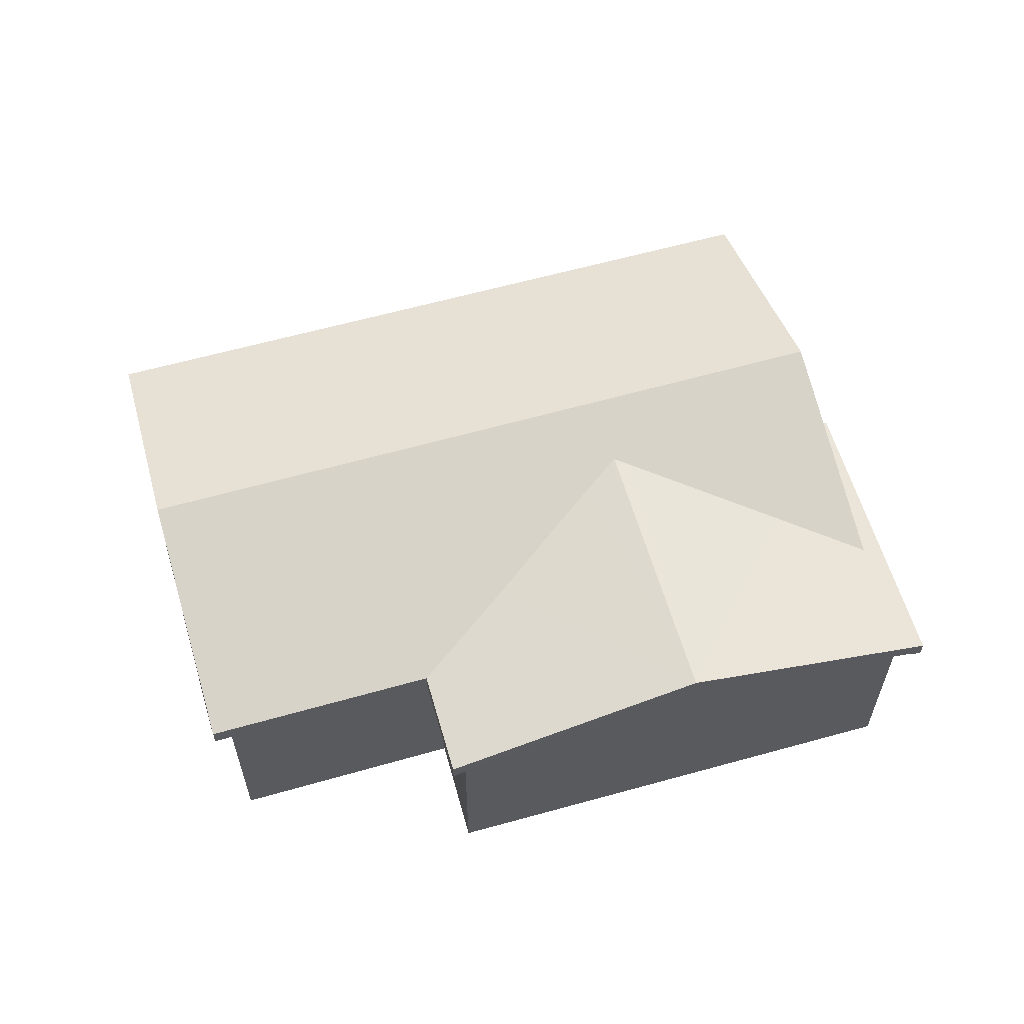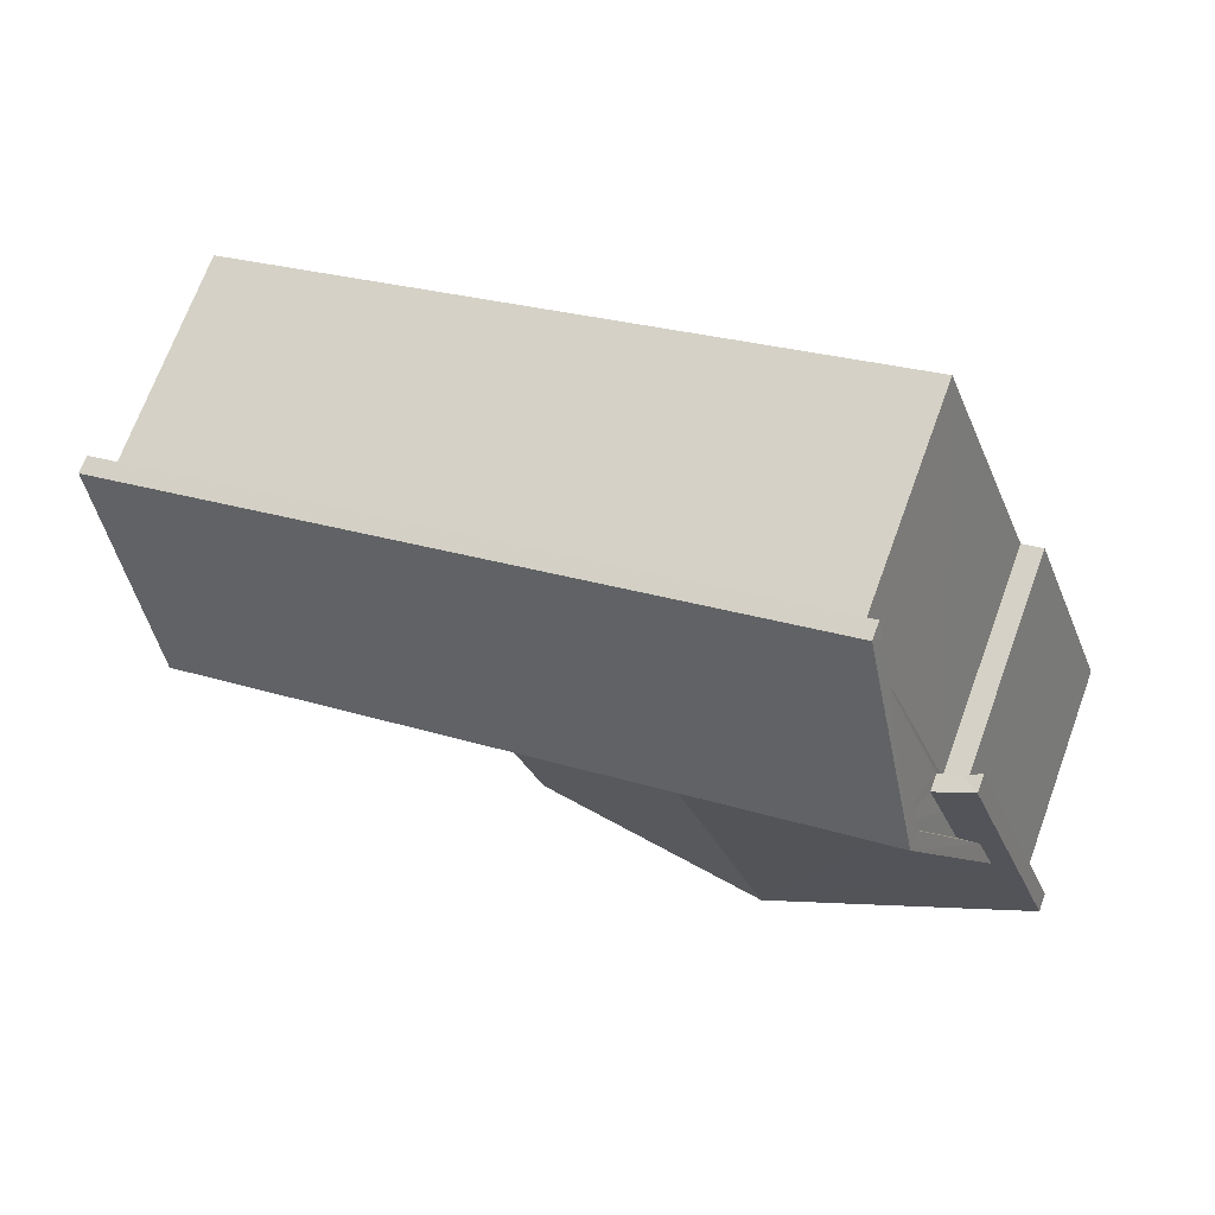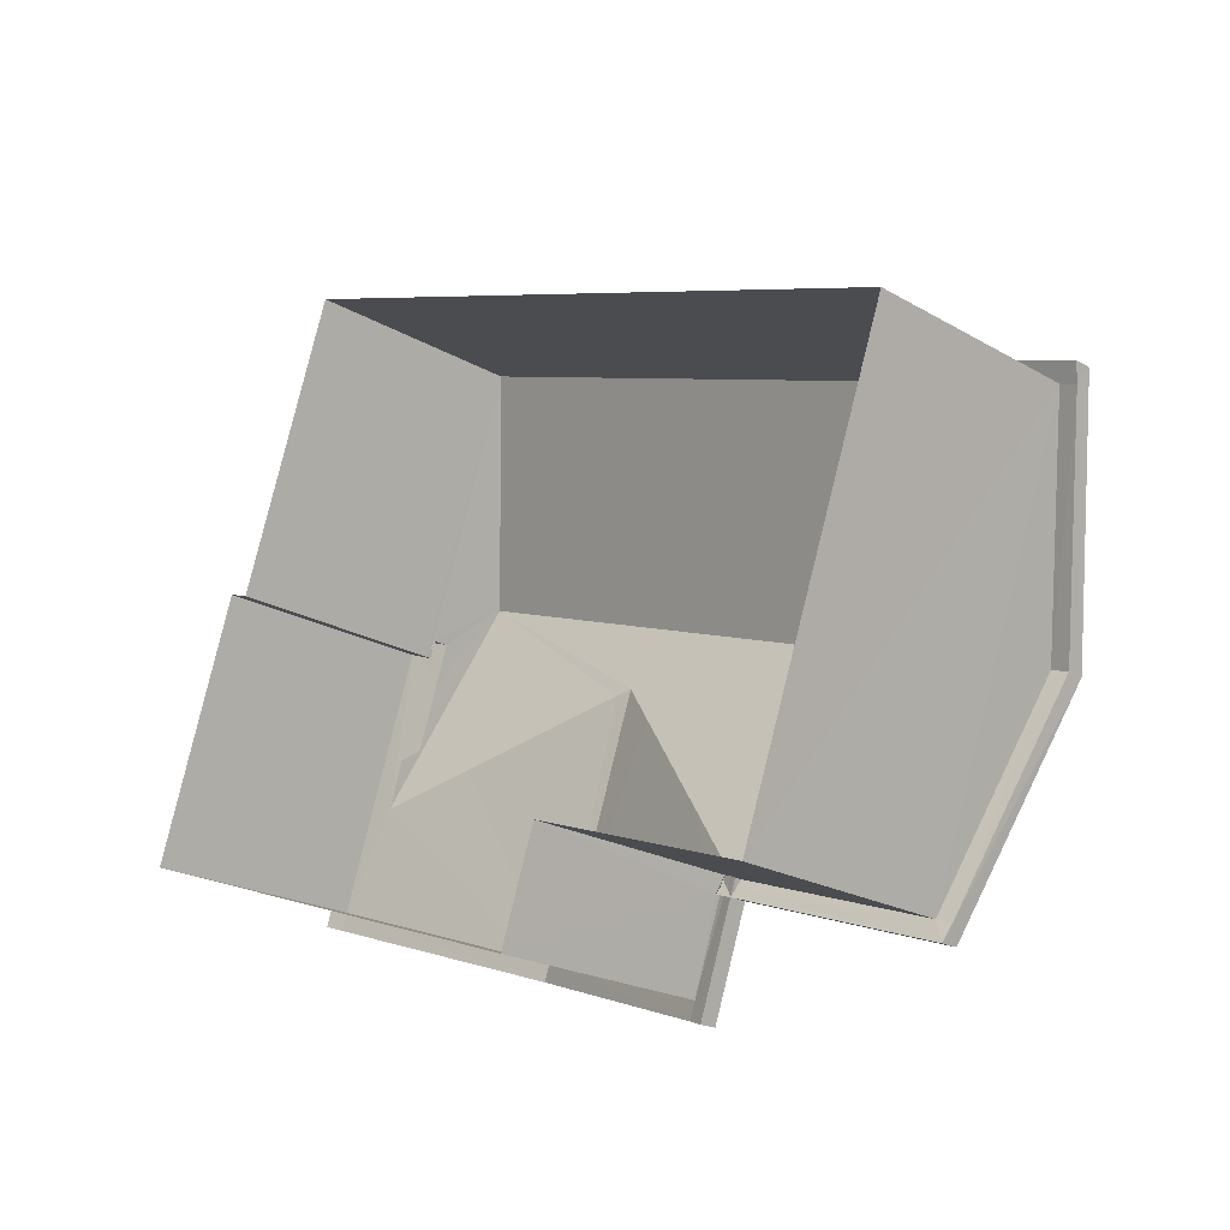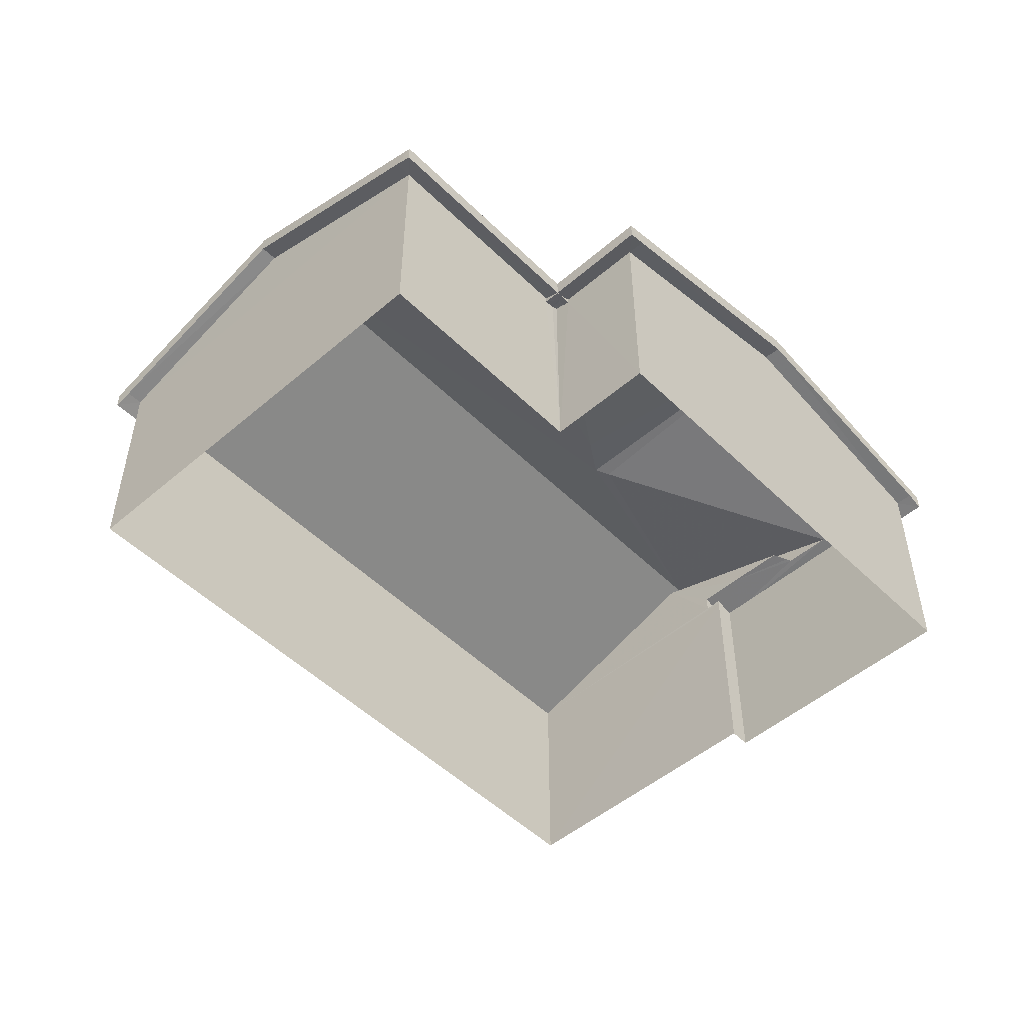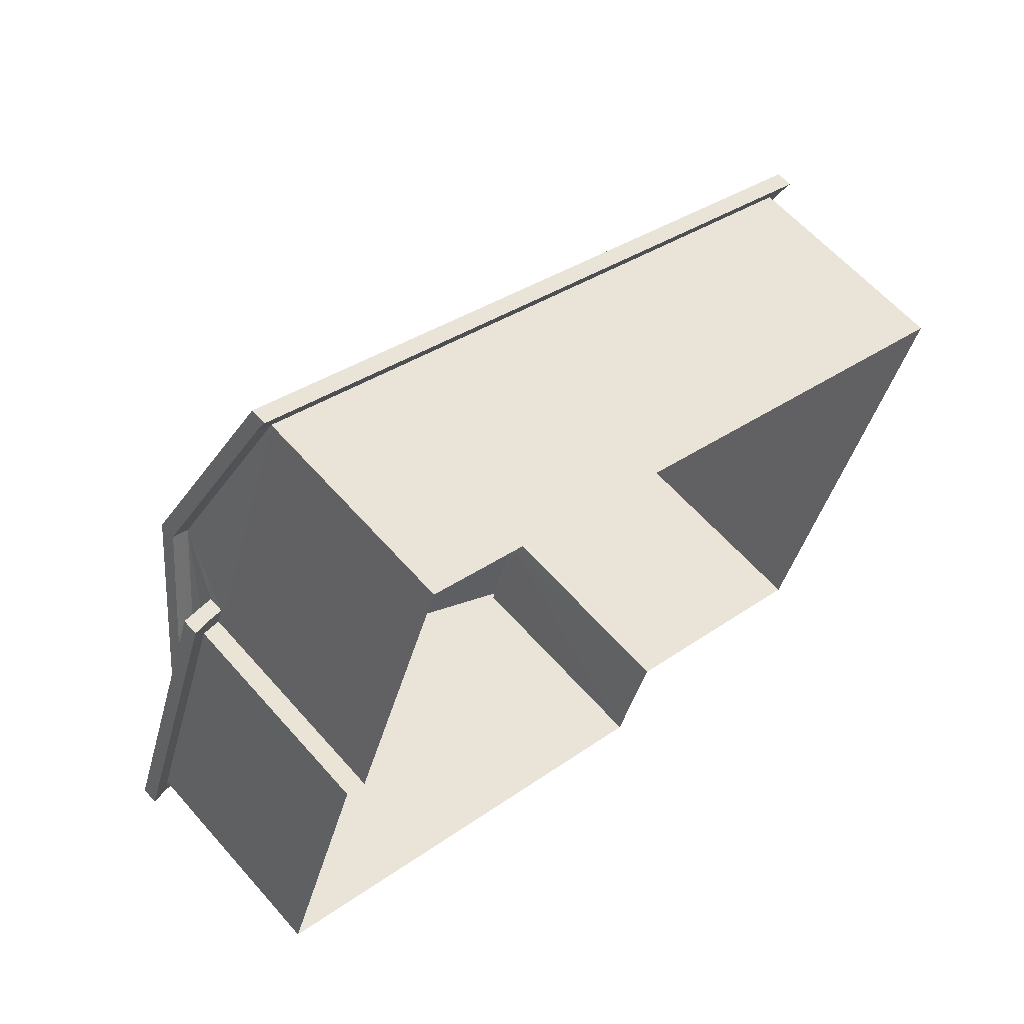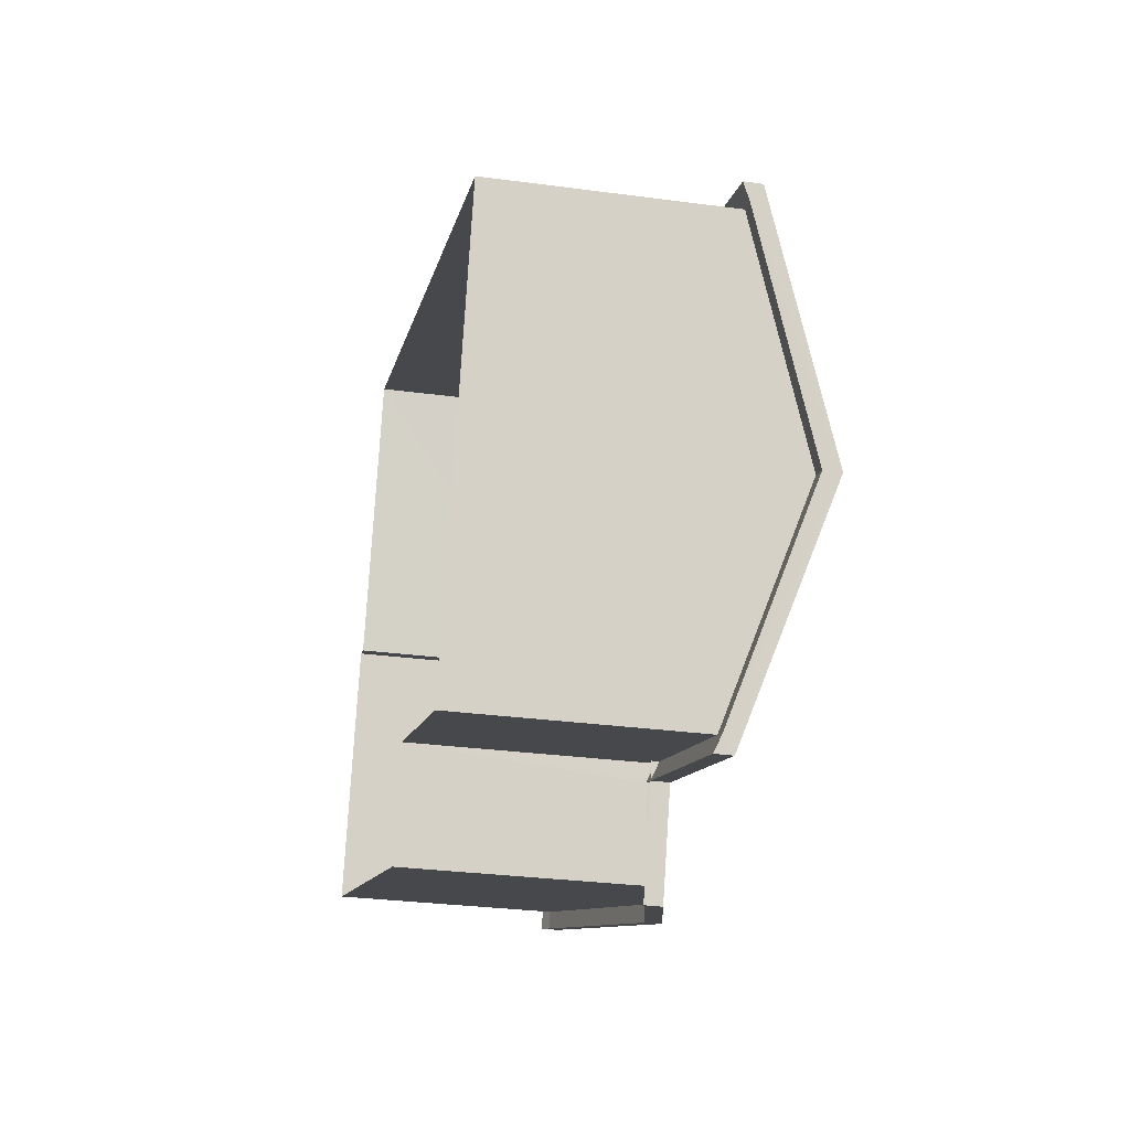
<metadata>
{"format":"obj","ext":"obj","renderer":"f3d","projection":"perspective","resolution":1024,"background":"white","views":[{"elev":59.8,"azim":3.5,"up":"+Z"},{"elev":70.1,"azim":20.2,"up":"+Y"},{"elev":-21.4,"azim":-135.6,"up":"+Y"},{"elev":-50.2,"azim":-27.2,"up":"+Z"},{"elev":61.0,"azim":138.9,"up":"+Y"},{"elev":-30.5,"azim":-100.9,"up":"+Y"}]}
</metadata>
<code>
v -8.826e+04 -1.006e+05 2.458
v -8.826e+04 -1.006e+05 2.457
v -8.825e+04 -1.006e+05 2.458
v -8.825e+04 -1.006e+05 2.456
v -8.825e+04 -1.006e+05 2.458
v -8.825e+04 -1.006e+05 2.458
v -8.825e+04 -1.006e+05 2.457
v -8.825e+04 -1.006e+05 2.457
v -8.825e+04 -1.006e+05 5.618
v -8.825e+04 -1.006e+05 5.641
v -8.825e+04 -1.006e+05 5.57
v -8.825e+04 -1.006e+05 5.641
v -8.825e+04 -1.006e+05 5.57
v -8.825e+04 -1.006e+05 5.641
v -8.825e+04 -1.006e+05 5.706
v -8.825e+04 -1.006e+05 5.64
v -8.825e+04 -1.006e+05 5.706
v -8.825e+04 -1.006e+05 5.64
v -8.825e+04 -1.006e+05 5.706
v -8.825e+04 -1.006e+05 5.57
v -8.825e+04 -1.006e+05 5.641
v -8.825e+04 -1.006e+05 5.641
v -8.825e+04 -1.006e+05 5.569
v -8.825e+04 -1.006e+05 6.38
v -8.825e+04 -1.006e+05 6.38
v -8.825e+04 -1.006e+05 5.616
v -8.825e+04 -1.006e+05 5.603
v -8.825e+04 -1.006e+05 5.613
v -8.825e+04 -1.006e+05 5.57
v -8.825e+04 -1.006e+05 5.641
v -8.825e+04 -1.006e+05 5.641
v -8.826e+04 -1.006e+05 5.57
v -8.825e+04 -1.006e+05 5.602
v -8.825e+04 -1.006e+05 5.57
v -8.825e+04 -1.006e+05 5.605
v -8.826e+04 -1.006e+05 5.671
v -8.825e+04 -1.006e+05 5.671
v -8.826e+04 -1.006e+05 5.671
v -8.826e+04 -1.006e+05 6.679
v -8.826e+04 -1.006e+05 6.679
v -8.826e+04 -1.006e+05 5.669
v -8.826e+04 -1.006e+05 5.669
v -8.826e+04 -1.006e+05 5.568
v -8.825e+04 -1.006e+05 5.669
v -8.825e+04 -1.006e+05 5.568
v -8.825e+04 -1.006e+05 5.669
v -8.825e+04 -1.006e+05 6.679
v -8.825e+04 -1.006e+05 6.679
v -8.825e+04 -1.006e+05 5.939
v -8.825e+04 -1.006e+05 5.897
v -8.825e+04 -1.006e+05 5.884
v -8.825e+04 -1.006e+05 6.142
v -8.825e+04 -1.006e+05 5.82
v -8.825e+04 -1.006e+05 6.63
v -8.825e+04 -1.006e+05 5.82
v -8.825e+04 -1.006e+05 6.629
v -8.825e+04 -1.006e+05 6.507
v -8.825e+04 -1.006e+05 6.138
v -8.825e+04 -1.006e+05 6.587
v -8.825e+04 -1.006e+05 5.941
v -8.825e+04 -1.006e+05 5.94
v -8.825e+04 -1.006e+05 5.819
v -8.825e+04 -1.006e+05 5.884
v -8.825e+04 -1.006e+05 5.82
v -8.825e+04 -1.006e+05 6.929
v -8.826e+04 -1.006e+05 5.82
v -8.826e+04 -1.006e+05 6.929
v -8.826e+04 -1.006e+05 5.818
v -8.825e+04 -1.006e+05 5.818
v -8.825e+04 -1.006e+05 5.67
v -8.825e+04 -1.006e+05 5.64
f 1 2 3
f 2 4 3
f 5 3 6
f 6 7 8
f 3 4 7
f 3 7 6
f 9 10 11
f 10 12 13
f 11 10 13
f 14 10 9
f 15 16 17
f 17 18 19
f 17 16 18
f 20 21 22
f 23 20 22
f 22 18 23
f 23 18 16
f 21 24 22
f 22 24 25
f 25 12 10
f 24 12 25
f 26 27 28
f 28 27 29
f 27 11 29
f 30 28 31
f 30 26 28
f 11 32 33
f 34 27 35
f 34 11 27
f 33 32 36
f 37 33 36
f 26 35 27
f 26 30 35
f 36 32 38
f 38 39 40
f 36 38 40
f 39 41 40
f 40 41 42
f 43 42 41
f 42 43 44
f 44 45 46
f 44 43 45
f 44 46 47
f 46 48 47
f 49 47 50
f 50 48 51
f 50 47 48
f 52 53 54
f 52 55 53
f 54 56 57
f 52 54 57
f 54 58 59
f 56 54 59
f 60 61 62
f 62 63 64
f 63 54 64
f 63 58 54
f 62 61 51
f 50 61 49
f 63 62 51
f 51 61 50
f 58 65 59
f 58 63 65
f 66 57 67
f 56 65 67
f 59 65 56
f 57 56 67
f 52 57 66
f 55 52 66
f 68 67 65
f 68 65 69
f 55 13 53
f 55 11 13
f 15 60 16
f 16 62 23
f 16 60 62
f 62 64 20
f 23 62 20
f 20 64 21
f 21 54 24
f 21 64 54
f 24 54 12
f 12 53 13
f 12 54 53
f 70 19 18
f 71 70 18
f 25 10 22
f 33 29 11
f 33 37 29
f 11 66 32
f 11 55 66
f 34 9 11
f 34 14 9
f 32 66 38
f 38 67 39
f 38 66 67
f 39 67 41
f 41 68 43
f 41 67 68
f 68 45 43
f 68 69 45
f 49 61 47
f 47 15 44
f 15 70 44
f 19 70 17
f 61 60 47
f 17 70 15
f 60 15 47
f 45 69 46
f 46 65 48
f 46 69 65
f 51 65 63
f 51 48 65
f 40 42 36
f 8 22 6
f 8 18 22
f 10 5 6
f 22 10 6
f 30 31 35
f 10 34 5
f 31 3 34
f 14 34 10
f 34 3 5
f 35 31 34
f 8 71 18
f 8 7 71
f 44 4 2
f 42 44 2
f 71 4 44
f 44 70 71
f 7 4 71
f 31 28 3
f 3 29 1
f 1 29 36
f 36 29 37
f 3 28 29
f 42 2 1
f 36 42 1

</code>
